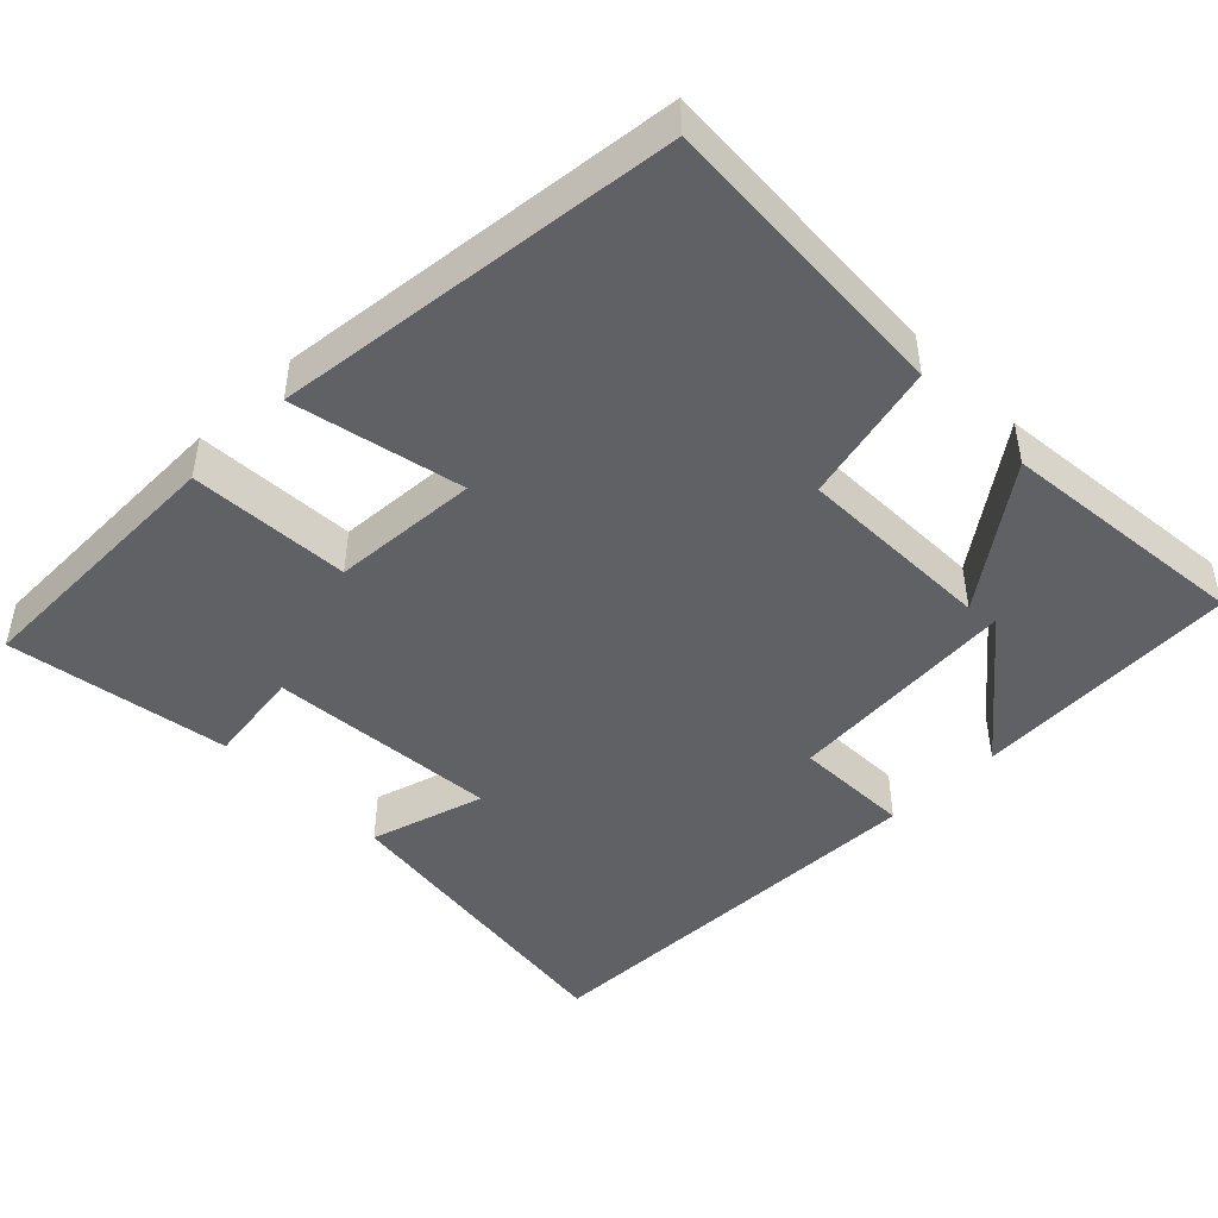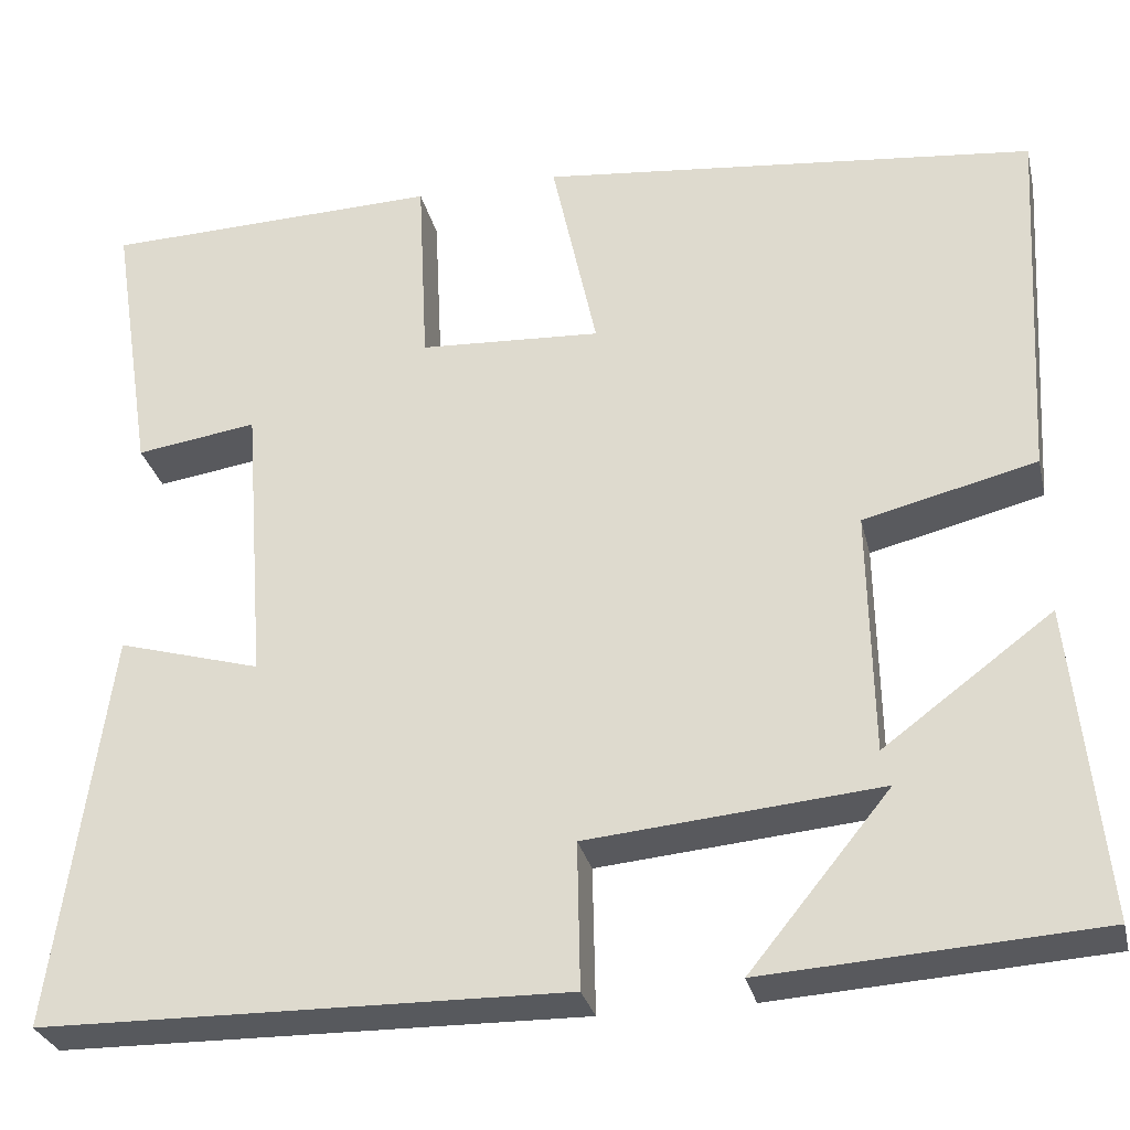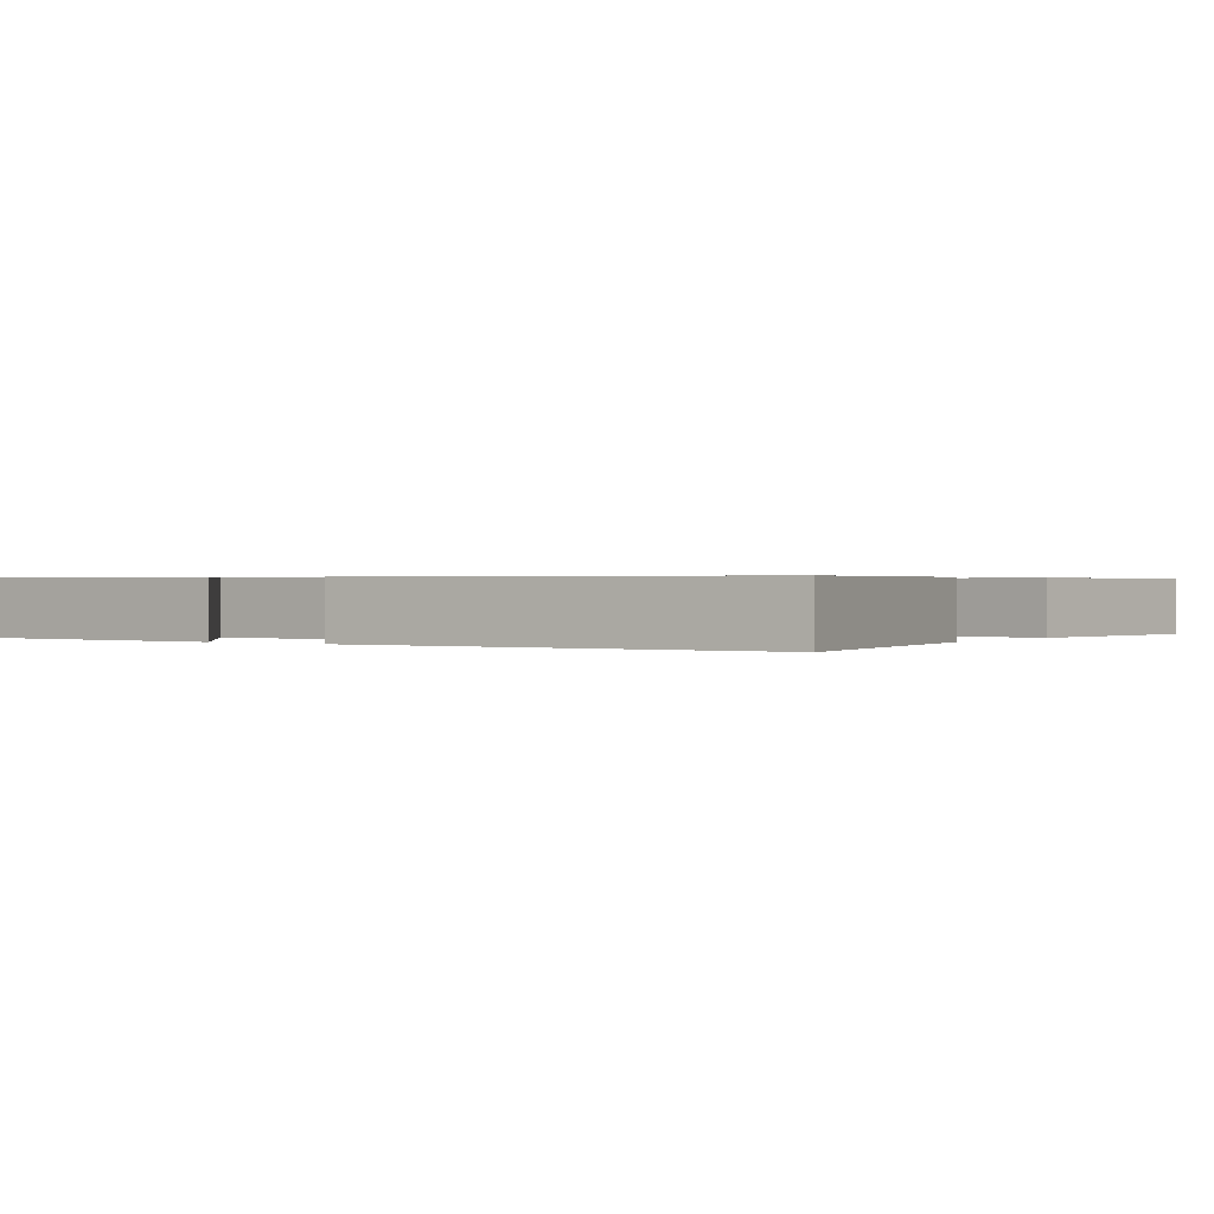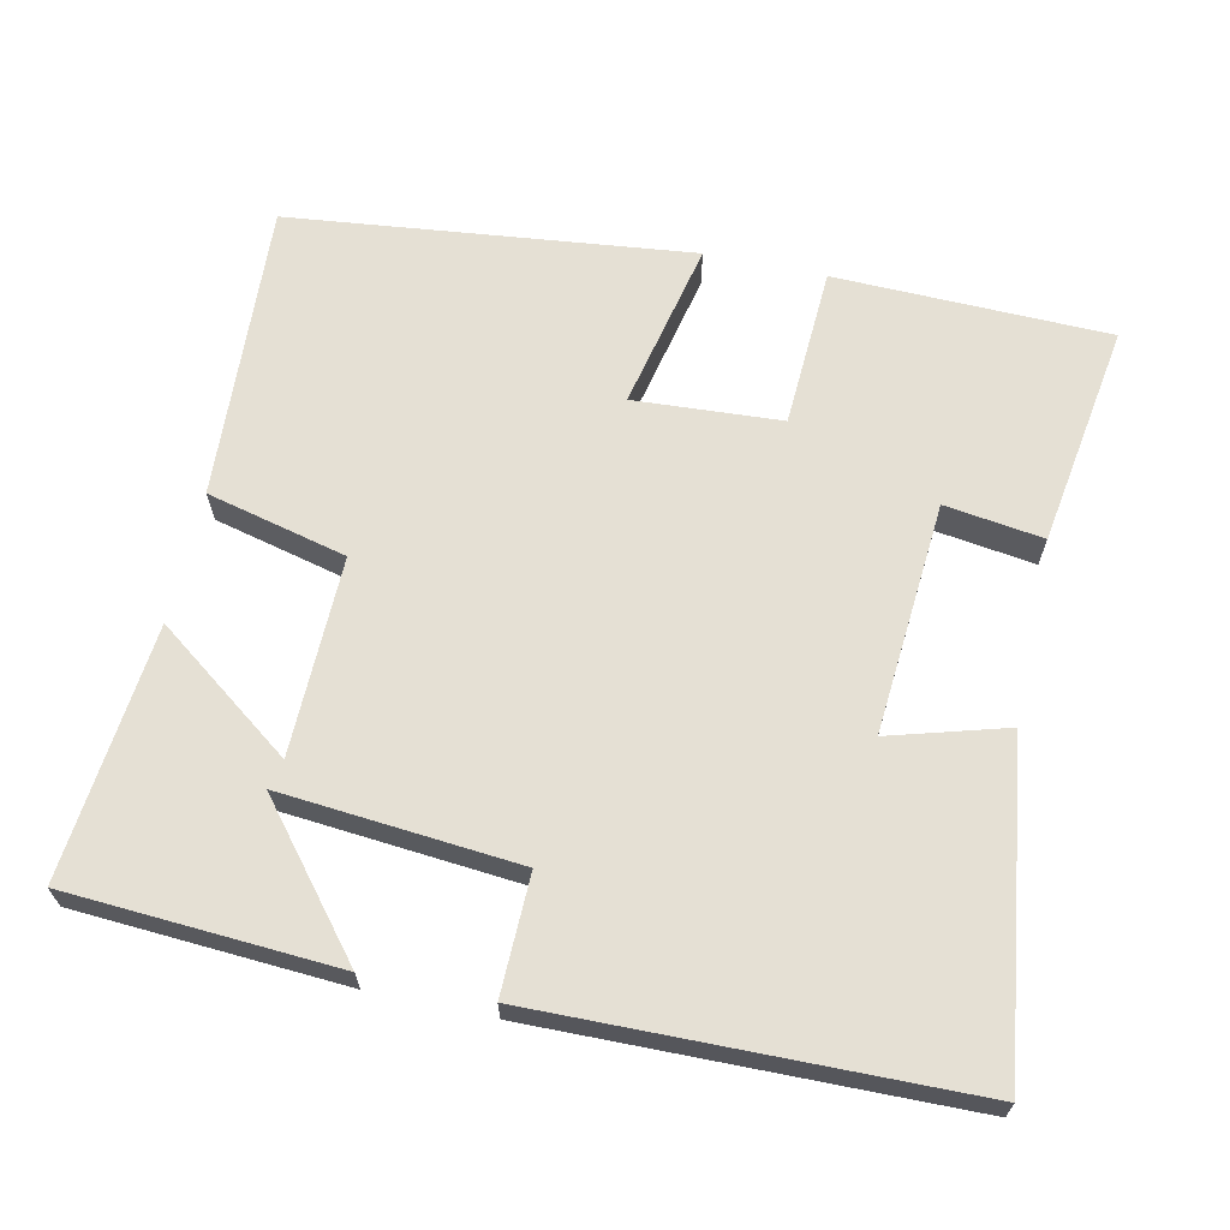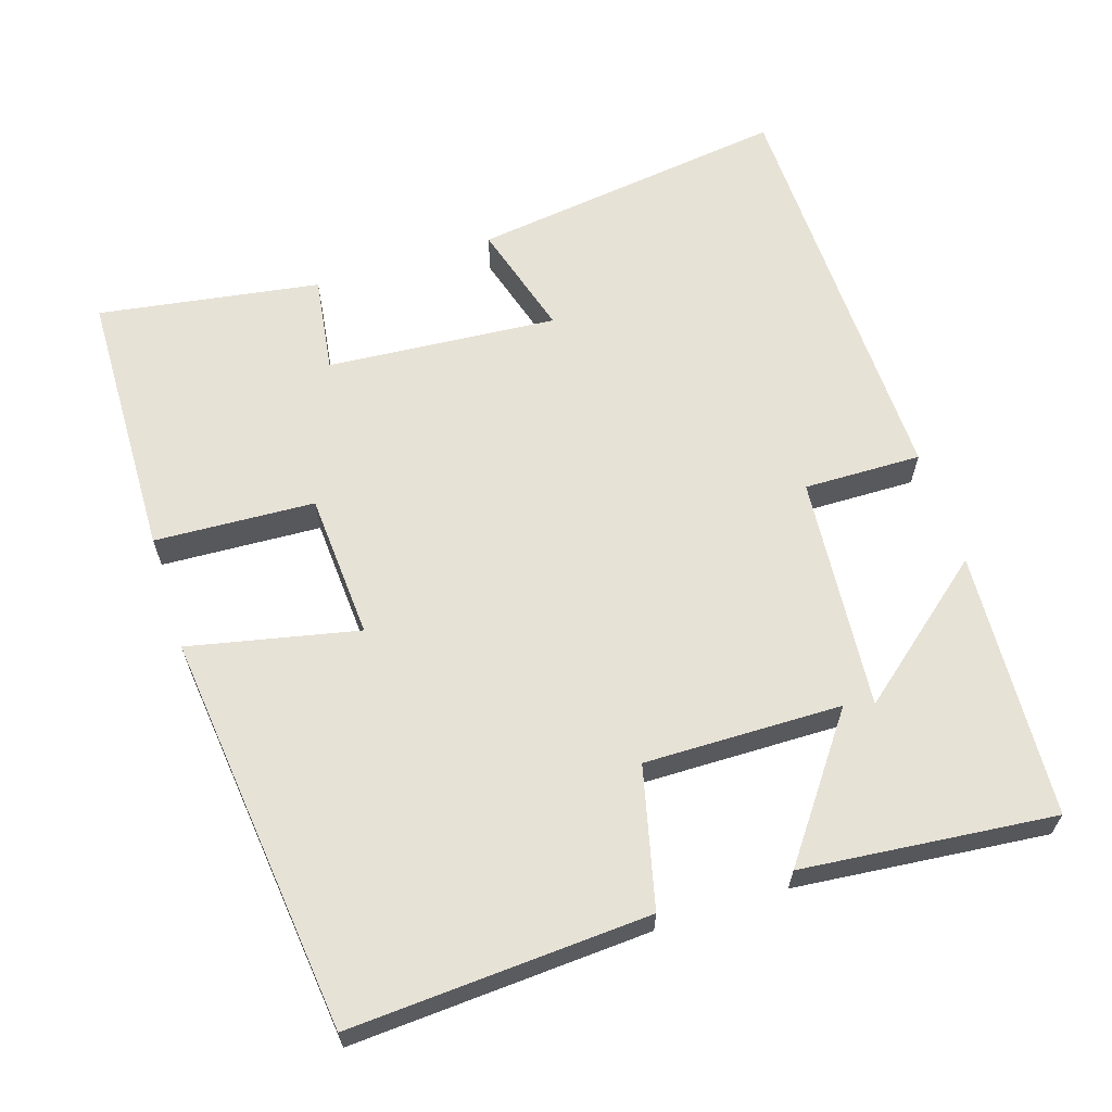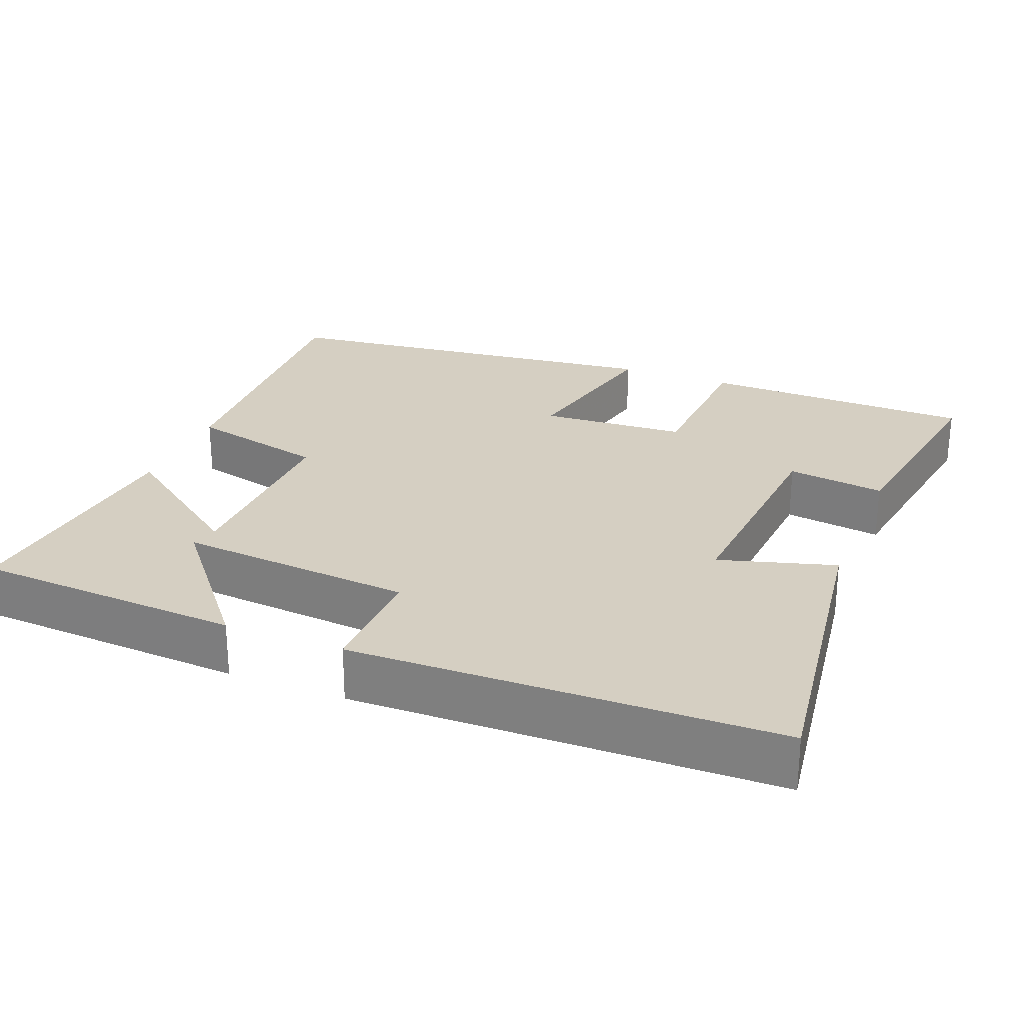
<metadata>
{"format":"obj","ext":"obj","renderer":"f3d","projection":"perspective","resolution":1024,"background":"white","views":[{"elev":-45.8,"azim":44.6,"up":"+Y"},{"elev":-29.8,"azim":13.1,"up":"+Z"},{"elev":0.5,"azim":-146.8,"up":"+Y"},{"elev":65.3,"azim":-167.8,"up":"+Y"},{"elev":63.0,"azim":72.2,"up":"+Y"},{"elev":25.9,"azim":-158.3,"up":"+Y"}]}
</metadata>
<code>
v 0.534 0.07 -0.478
v 0.173 0.07 -0.5
v 0.326 0.07 -0.313
v 0.008 0.07 -0.341
v 0.011 0.07 -0.5
v -0.559 0.07 -0.49
v -0.5 0.07 -0.057
v -0.344 0.07 -0.102
v -0.368 0.07 0.21
v -0.5 0.07 0.191
v -0.547 0.07 0.491
v -0.178 0.07 0.5
v -0.167 0.07 0.284
v 0.031 0.07 0.272
v -0.018 0.07 0.5
v 0.523 0.07 0.44
v 0.5 0.07 0.038
v 0.312 0.07 -0.008
v 0.316 0.07 -0.274
v 0.5 0.07 -0.138
v 0.534 0 -0.478
v 0.173 0 -0.5
v 0.326 0 -0.313
v 0.008 0 -0.341
v 0.011 0 -0.5
v -0.559 0 -0.49
v -0.5 0 -0.057
v -0.344 0 -0.102
v -0.368 0 0.21
v -0.5 0 0.191
v -0.547 0 0.491
v -0.178 0 0.5
v -0.167 0 0.284
v 0.031 0 0.272
v -0.018 0 0.5
v 0.523 0 0.44
v 0.5 0 0.038
v 0.312 0 -0.008
v 0.316 0 -0.274
v 0.5 0 -0.138
f 19 20 1
f 16 17 18
f 15 16 18
f 14 15 18
f 13 14 18 19
f 11 12 13
f 10 11 13
f 9 10 13
f 8 9 13 19
f 6 7 8
f 5 6 8
f 4 5 8
f 3 4 8 19
f 1 2 3
f 1 3 19
f 21 40 39
f 38 37 36
f 38 36 35
f 38 35 34
f 39 38 34 33
f 33 32 31
f 33 31 30
f 33 30 29
f 39 33 29 28
f 28 27 26
f 28 26 25
f 28 25 24
f 39 28 24 23
f 23 22 21
f 39 23 21
f 1 21 22 2
f 2 22 23 3
f 3 23 24 4
f 4 24 25 5
f 5 25 26 6
f 6 26 27 7
f 7 27 28 8
f 8 28 29 9
f 9 29 30 10
f 10 30 31 11
f 11 31 32 12
f 12 32 33 13
f 13 33 34 14
f 14 34 35 15
f 15 35 36 16
f 16 36 37 17
f 17 37 38 18
f 18 38 39 19
f 19 39 40 20
f 20 40 21 1

</code>
